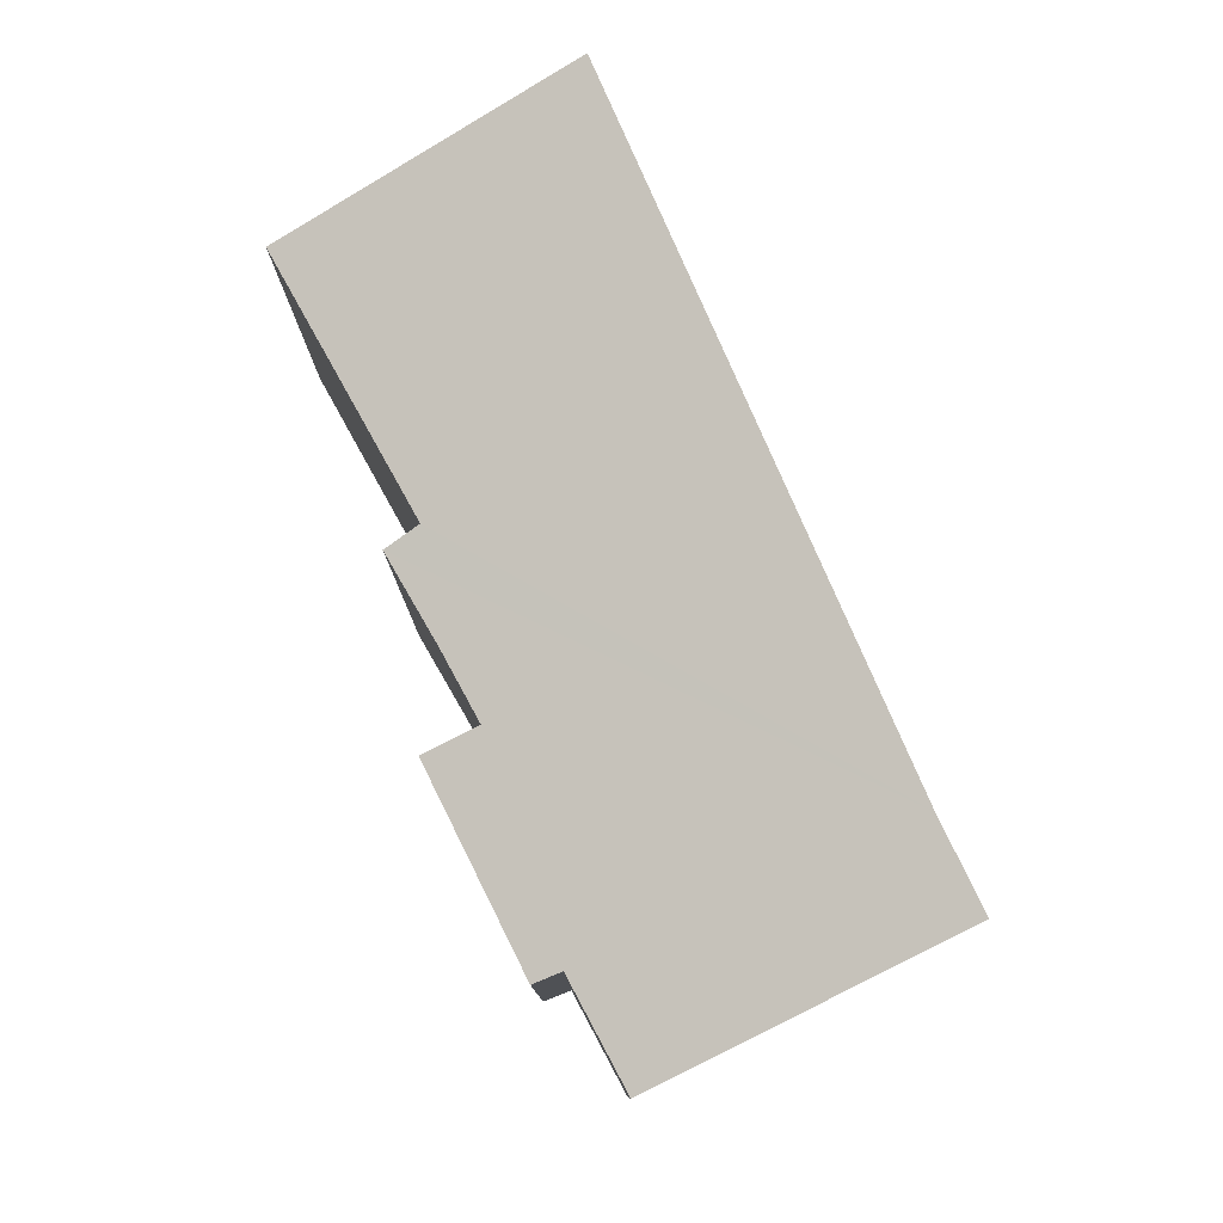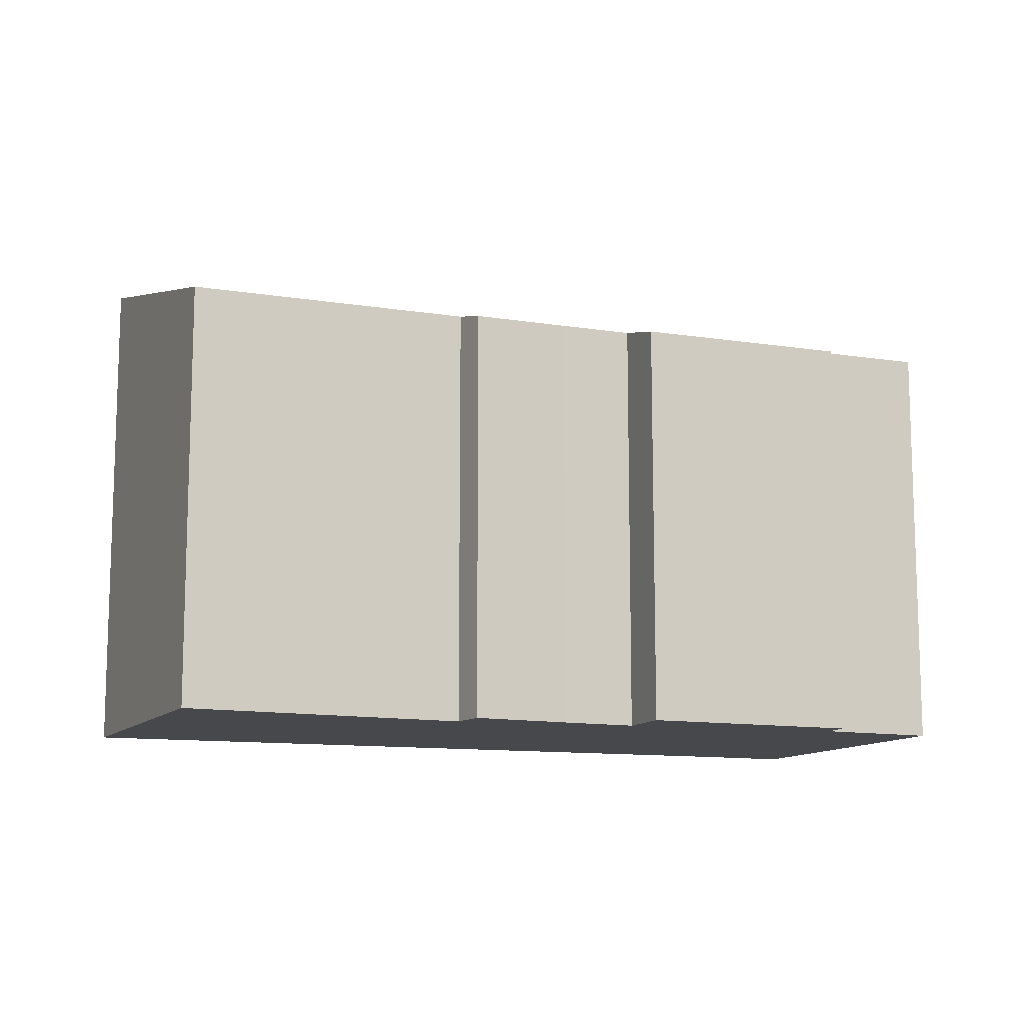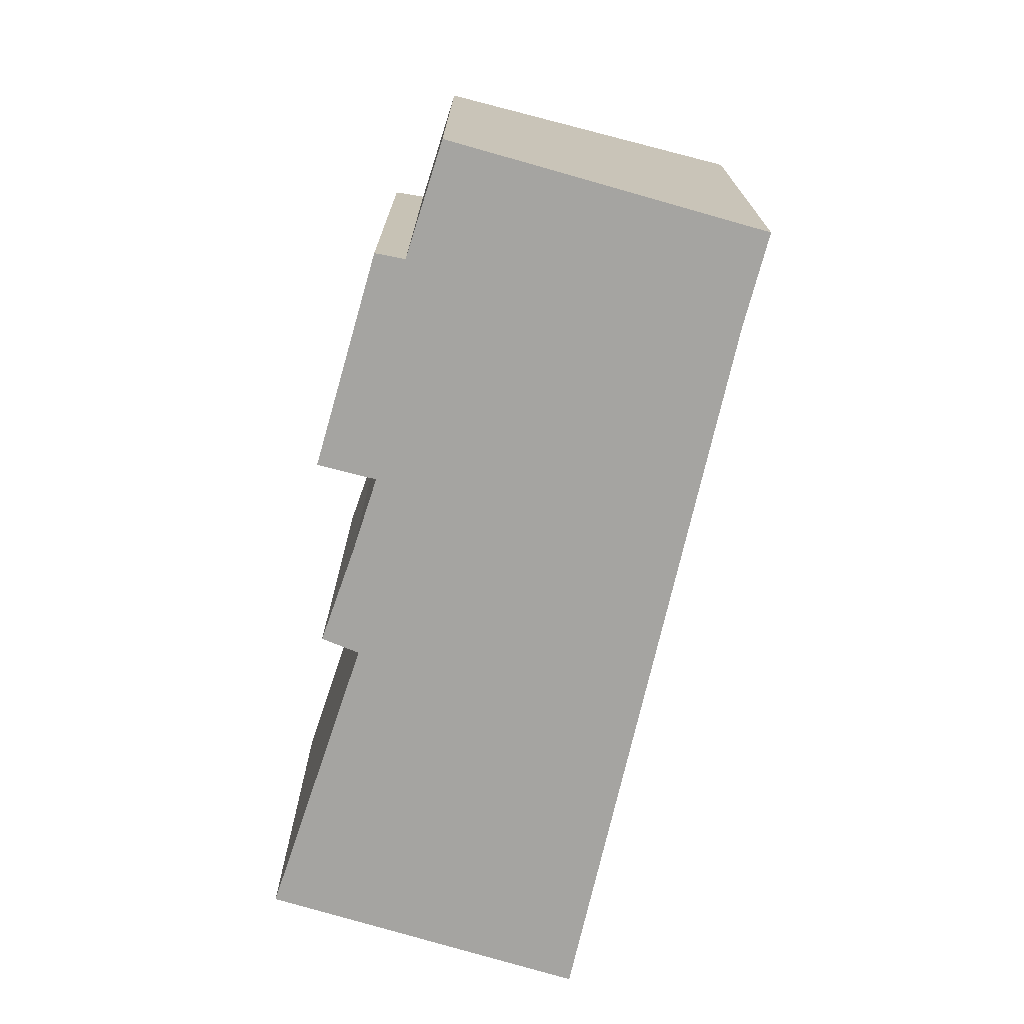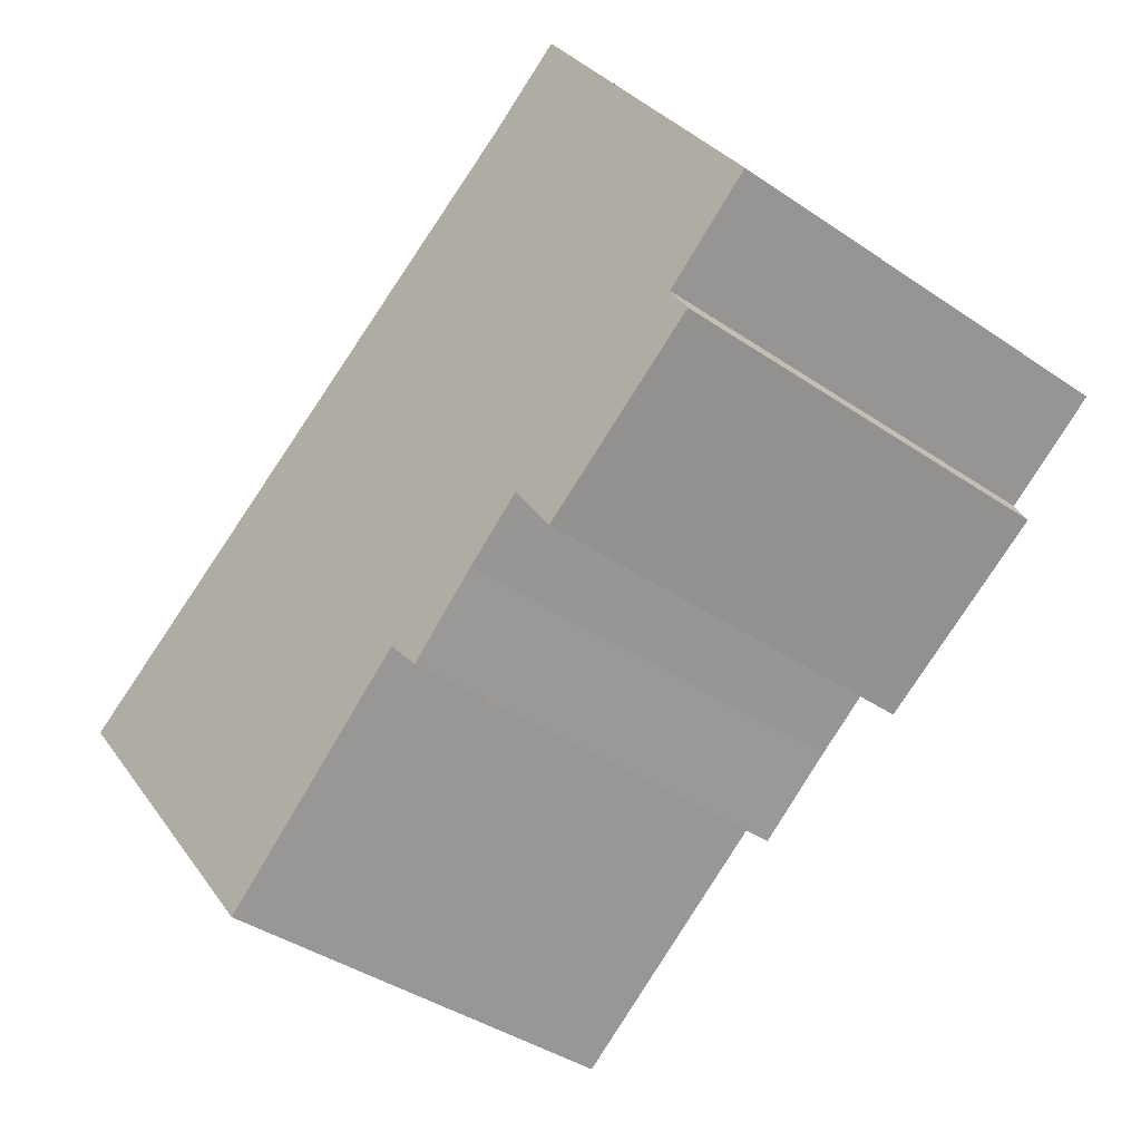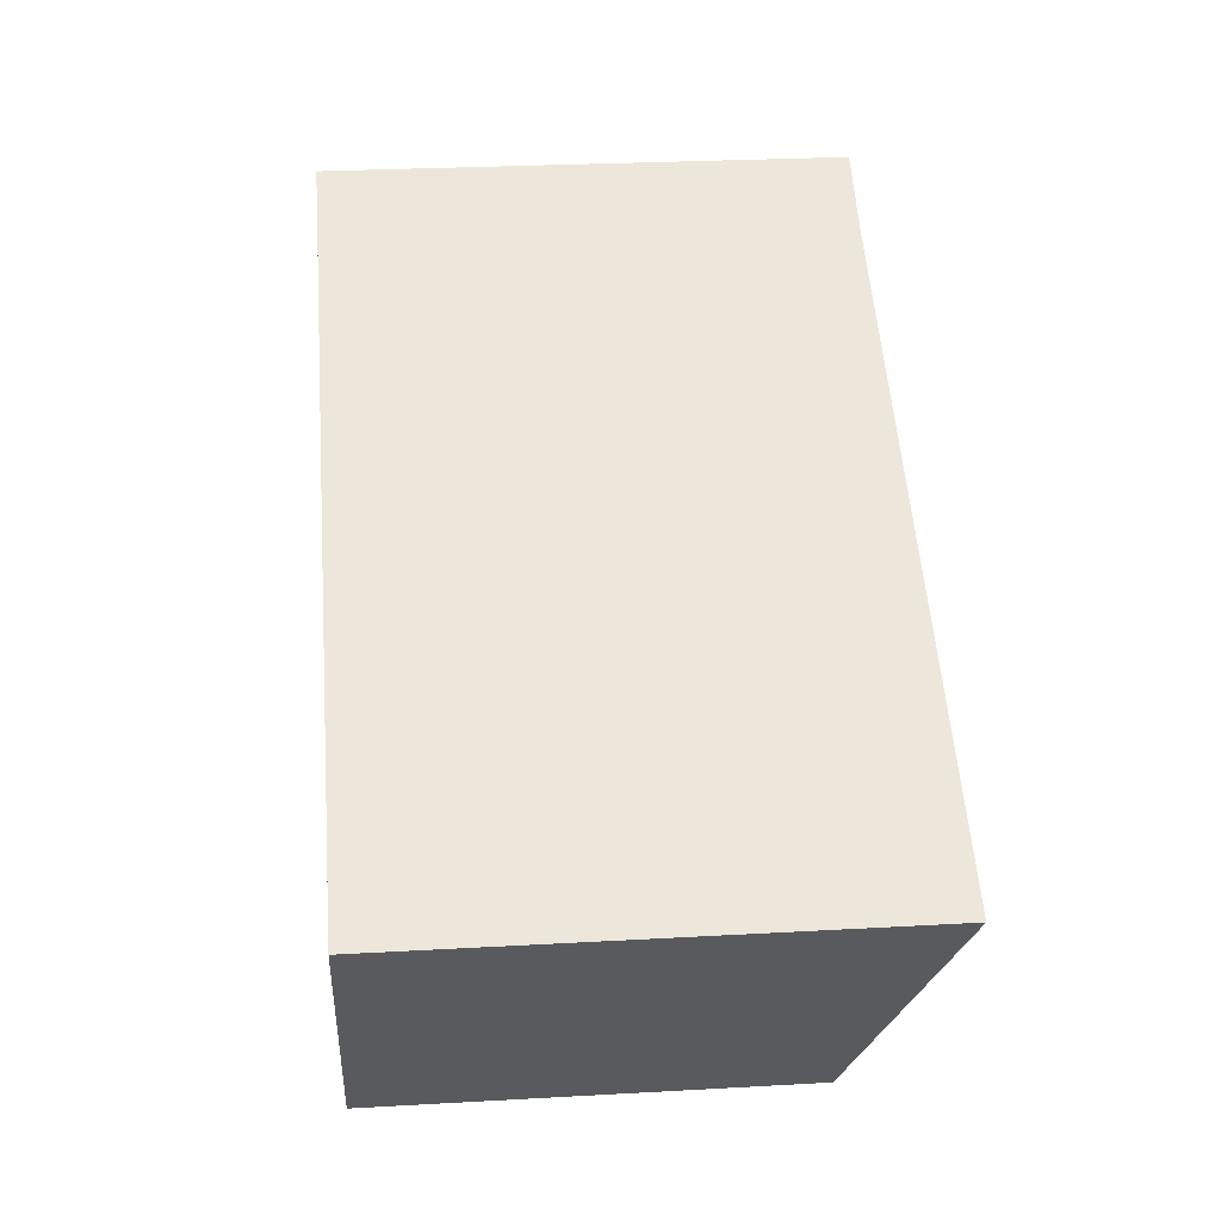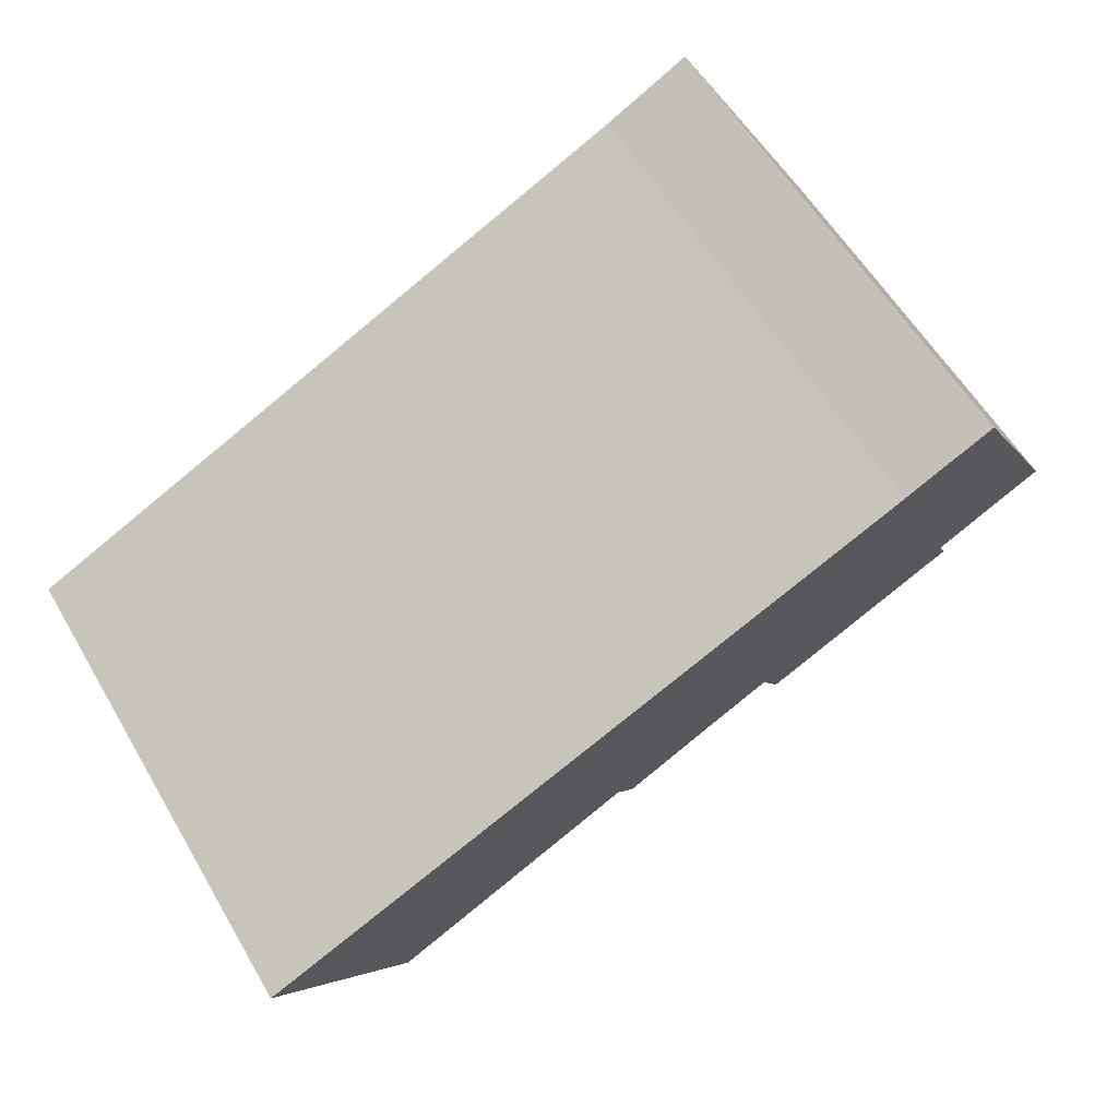
<metadata>
{"format":"obj","ext":"obj","renderer":"f3d","projection":"perspective","resolution":1024,"background":"white","views":[{"elev":79.2,"azim":-86.5,"up":"+Y"},{"elev":-11.6,"azim":-172.9,"up":"+Y"},{"elev":-73.3,"azim":-76.0,"up":"+Y"},{"elev":-42.4,"azim":-128.8,"up":"+Z"},{"elev":27.7,"azim":85.1,"up":"+Z"},{"elev":57.3,"azim":150.0,"up":"+Z"}]}
</metadata>
<code>
v  12.21 7.109 -6.222
v  4.153 8.451 3.964
v  15.01 8.464 -1.548
v  8.074 7.226 -3.577
v  7.68 7.062 -4.112
v  6.284 7.109 -3.183
v  5.175 7.138 -2.485
v  4.695 6.887 -3.371
v  1.502 6.932 -1.528
v  1.721 7.06 -1.063
v  2.726 8.464 4.756
v  0 7.1 4.348e-16
v  1.721 6.509e-17 -1.063
v  1.502 9.356e-17 -1.528
v  2.726 -2.912e-16 4.756
v  0 0 0
v  8.074 2.19e-16 -3.577
v  12.21 3.81e-16 -6.222
v  6.284 1.949e-16 -3.183
v  7.68 2.518e-16 -4.112
v  5.175 1.522e-16 -2.485
v  4.695 2.064e-16 -3.371
v  4.153 -2.427e-16 3.964
v  15.01 9.479e-17 -1.548
g defaultobject
f 1 2 3
f 2 1 4
f 2 4 5
f 2 5 6
f 2 6 7
f 2 7 8
f 2 8 9
f 2 9 10
f 10 11 2
f 11 10 12
f 9 13 10
f 13 9 14
f 12 15 11
f 15 12 16
f 10 16 12
f 16 10 13
f 1 17 4
f 17 1 18
f 5 19 6
f 19 5 20
f 6 21 7
f 21 6 19
f 8 14 9
f 14 8 22
f 15 2 11
f 2 15 23
f 2 24 3
f 24 2 23
f 24 1 3
f 1 24 18
f 17 5 4
f 5 17 20
f 21 8 7
f 8 21 22
f 24 17 18
f 17 24 23
f 17 23 19
f 19 23 21
f 21 23 14
f 14 23 13
f 13 23 16
f 16 23 15
f 14 22 21
f 19 20 17

</code>
